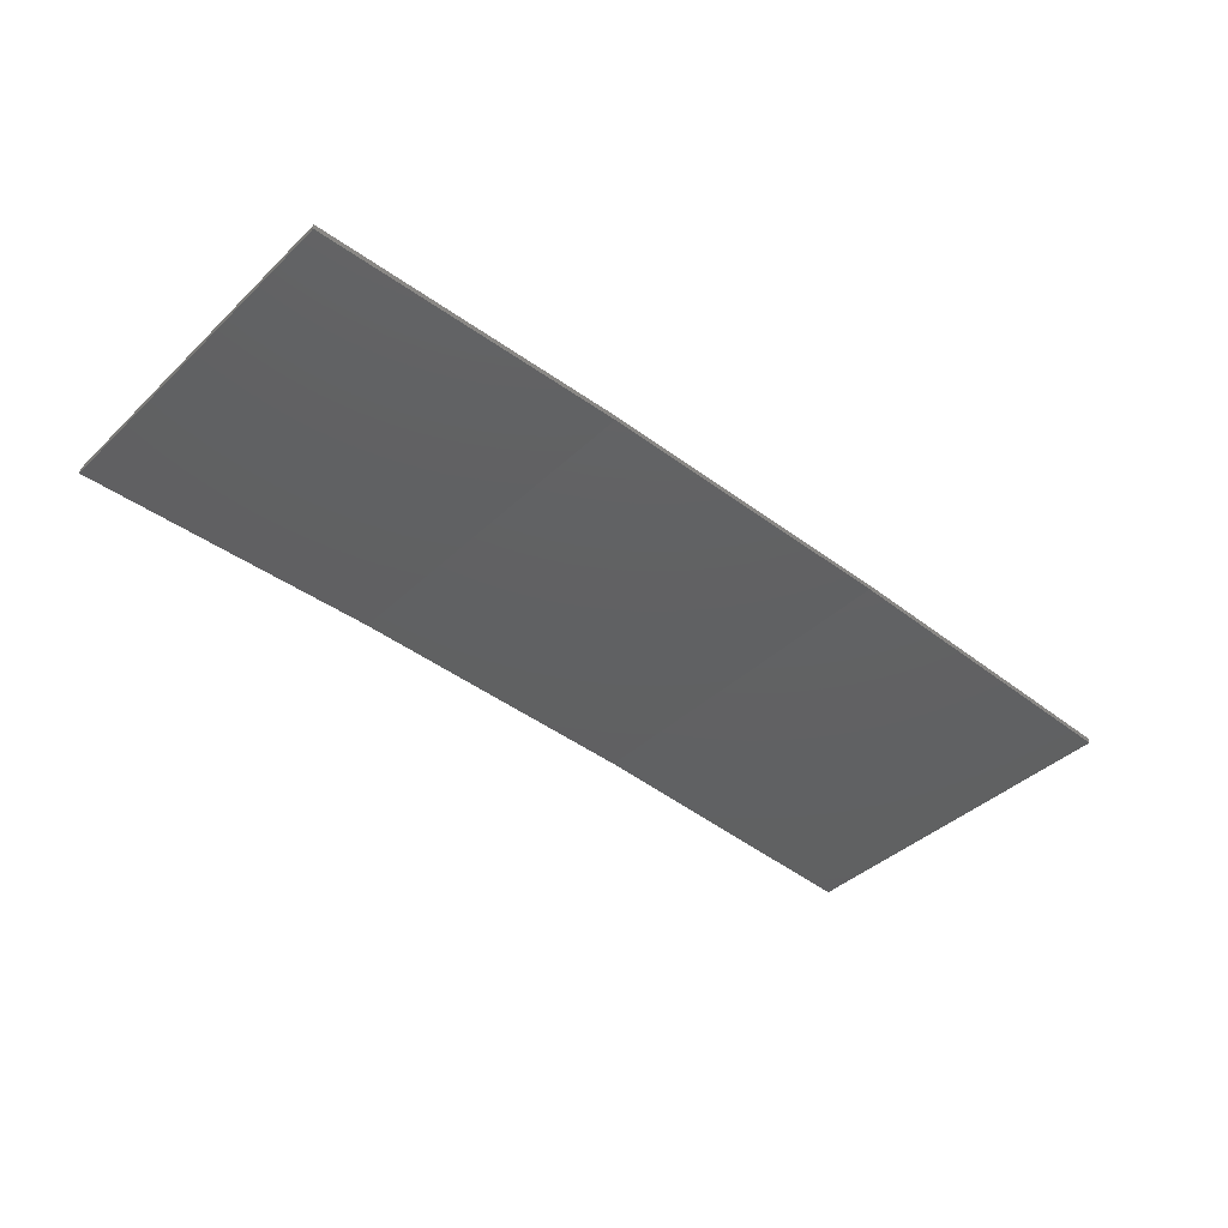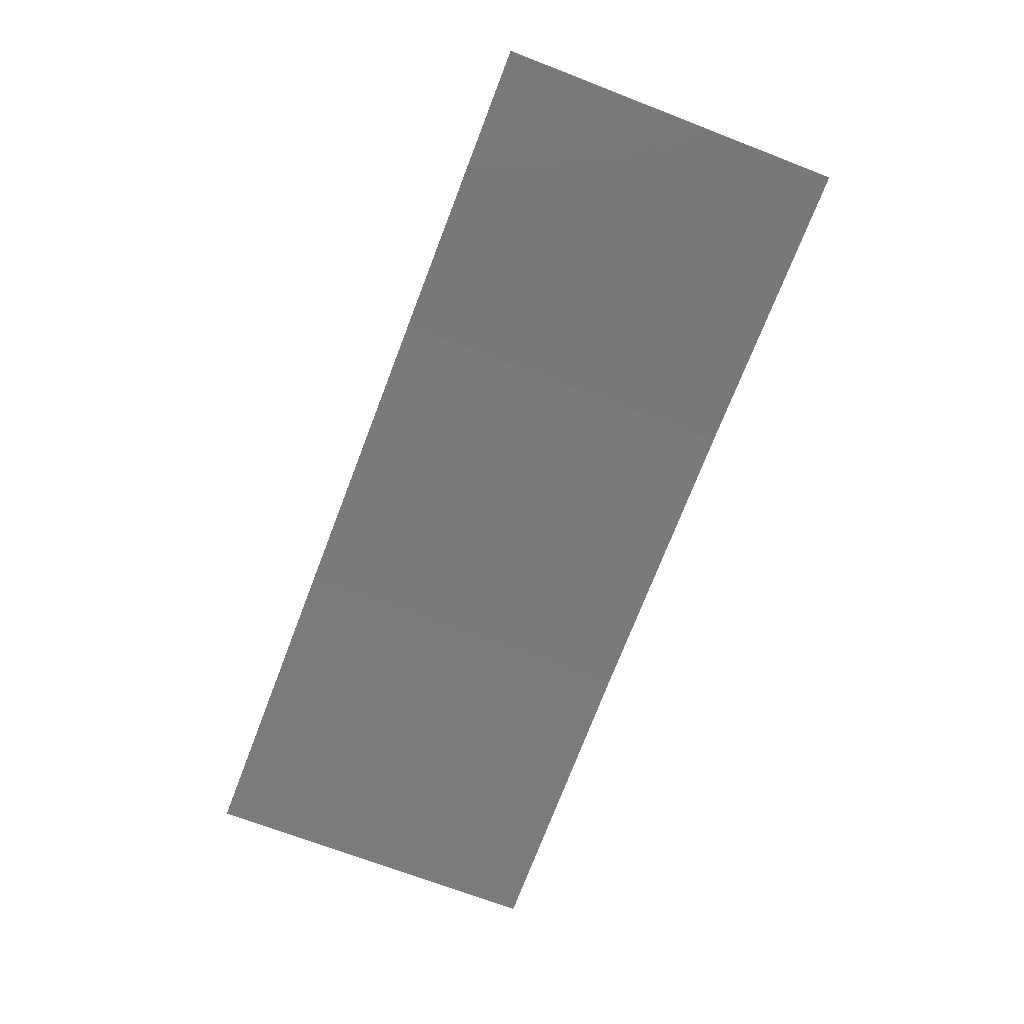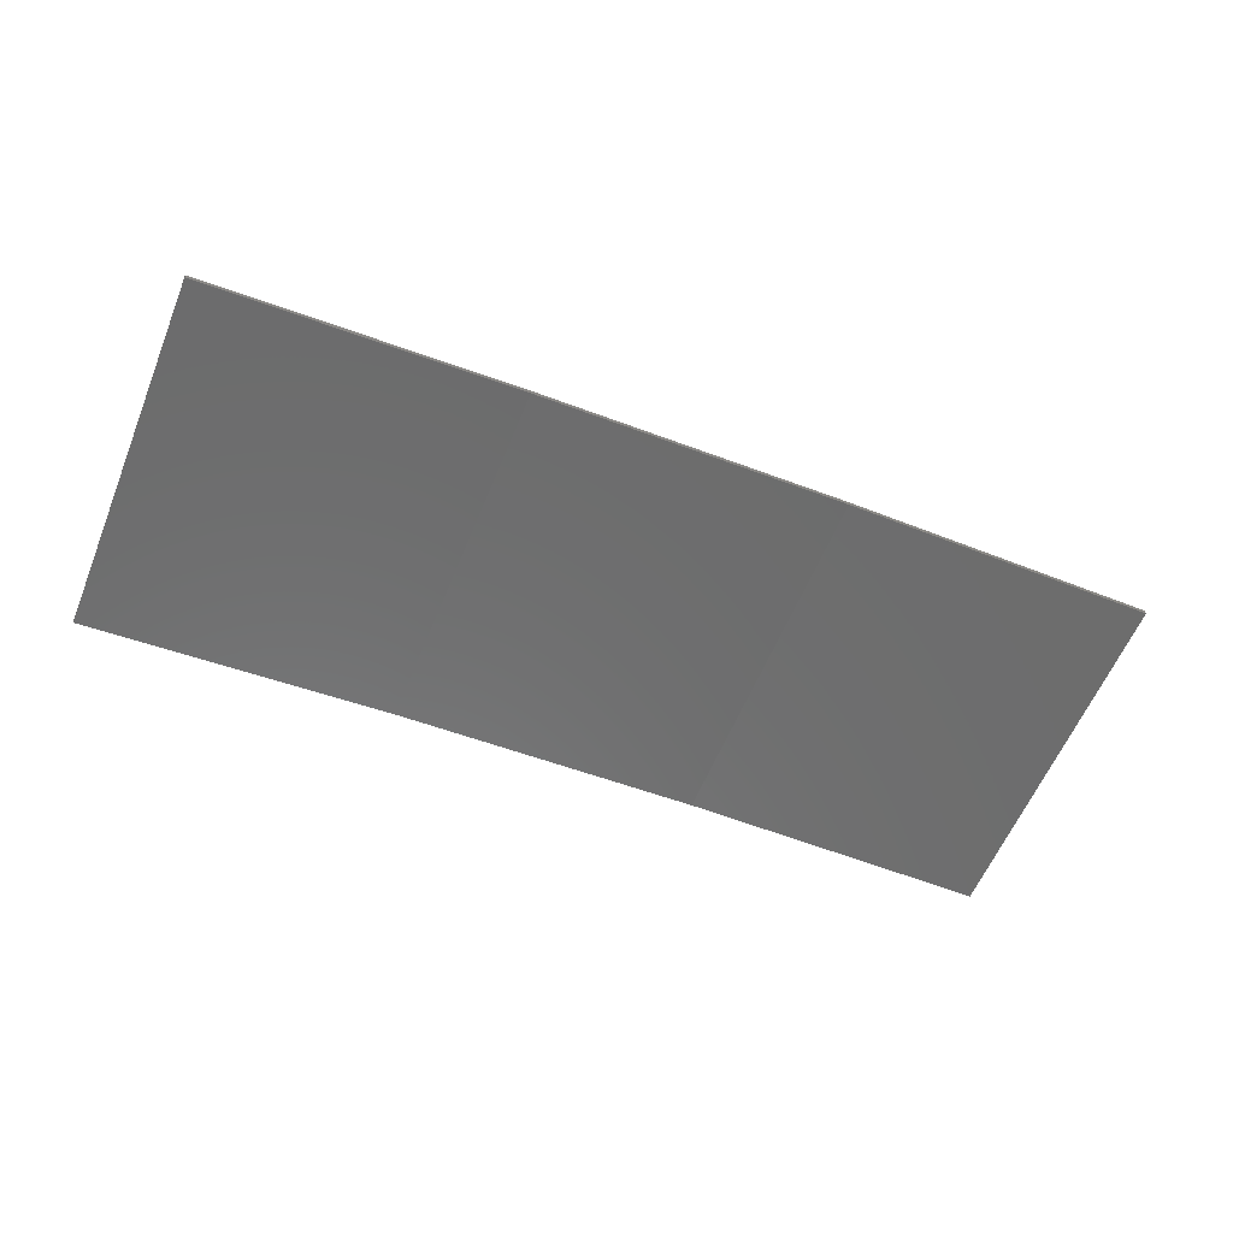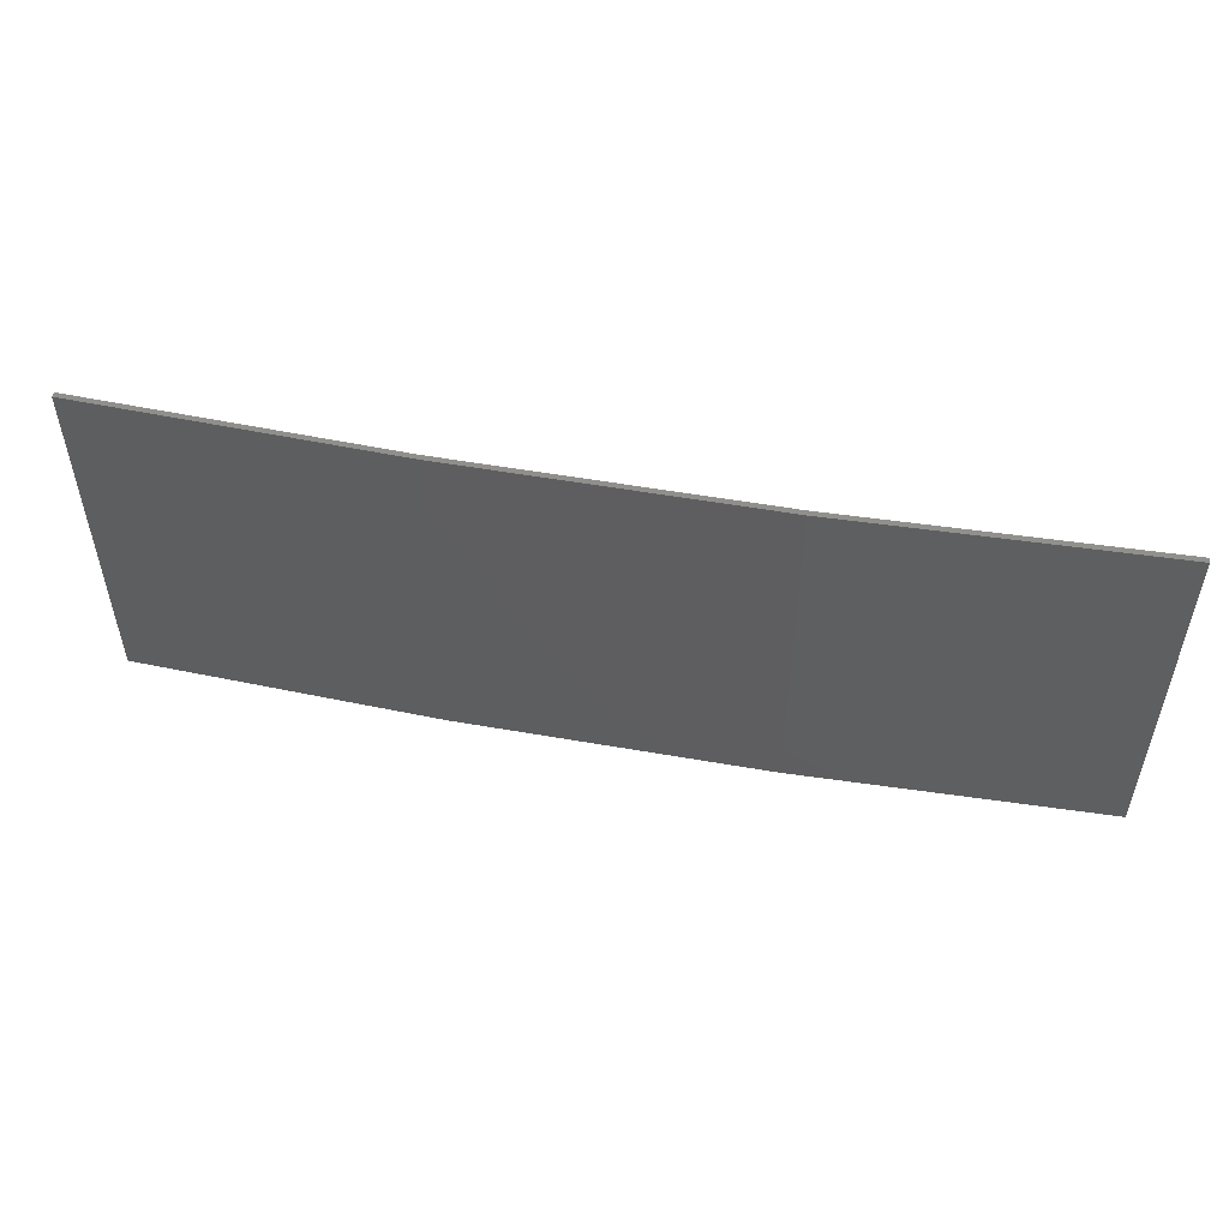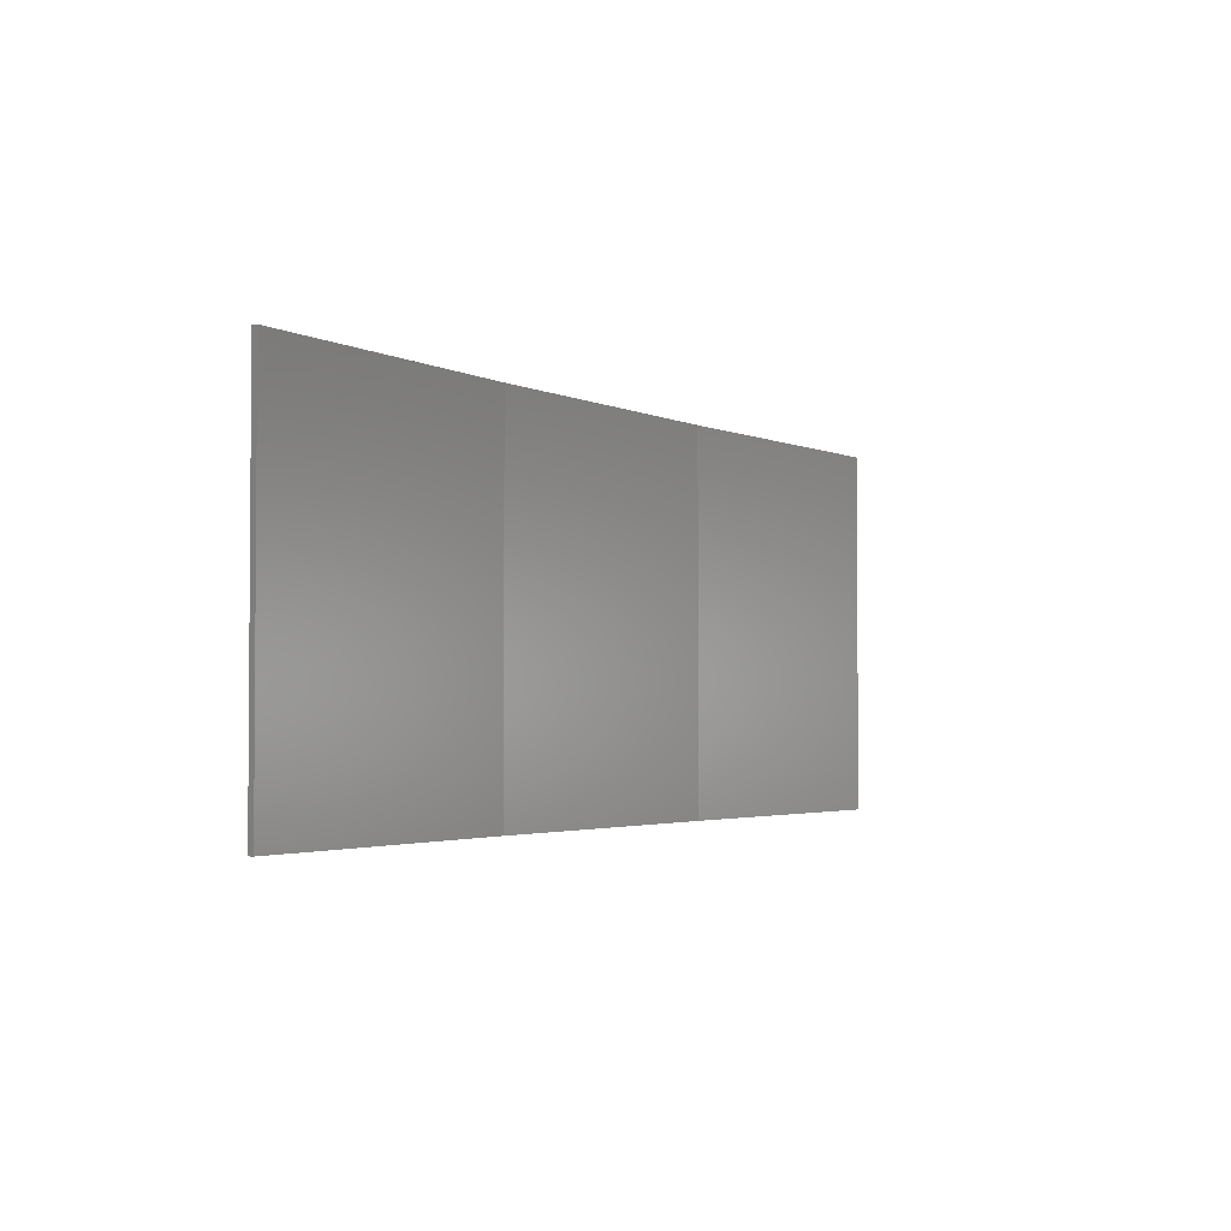
<metadata>
{"format":"stl","ext":"stl","renderer":"f3d","projection":"perspective","resolution":1024,"background":"white","views":[{"elev":-40.0,"azim":139.2,"up":"+Y"},{"elev":-70.2,"azim":68.9,"up":"+Y"},{"elev":-59.8,"azim":-22.3,"up":"+Y"},{"elev":52.4,"azim":-166.3,"up":"+Z"},{"elev":-2.6,"azim":-55.1,"up":"+Z"}]}
</metadata>
<code>
# stl→obj: 16 verts, 28 faces
v -3.671 4.249 67.48
v -0.6064 4.301 67.48
v -0.6064 4.301 63.91
v -3.671 4.249 63.91
v -6.733 4.091 67.48
v -6.733 4.091 63.91
v -9.787 3.83 67.48
v -9.787 3.83 63.91
v -9.782 3.781 67.48
v -9.782 3.781 63.91
v -0.6064 4.251 63.91
v -3.67 4.199 67.48
v -3.67 4.199 63.91
v -6.73 4.042 63.91
v -0.6064 4.251 67.48
v -6.73 4.042 67.48
f 1 2 3
f 1 3 4
f 5 4 6
f 5 1 4
f 7 6 8
f 7 5 6
f 7 8 9
f 8 10 9
f 11 12 13
f 13 12 14
f 15 12 11
f 12 16 14
f 14 9 10
f 16 9 14
f 15 11 2
f 11 3 2
f 6 14 10
f 6 10 8
f 4 13 14
f 4 14 6
f 3 11 13
f 3 13 4
f 9 16 7
f 16 5 7
f 16 12 5
f 12 1 5
f 12 15 1
f 15 2 1

</code>
